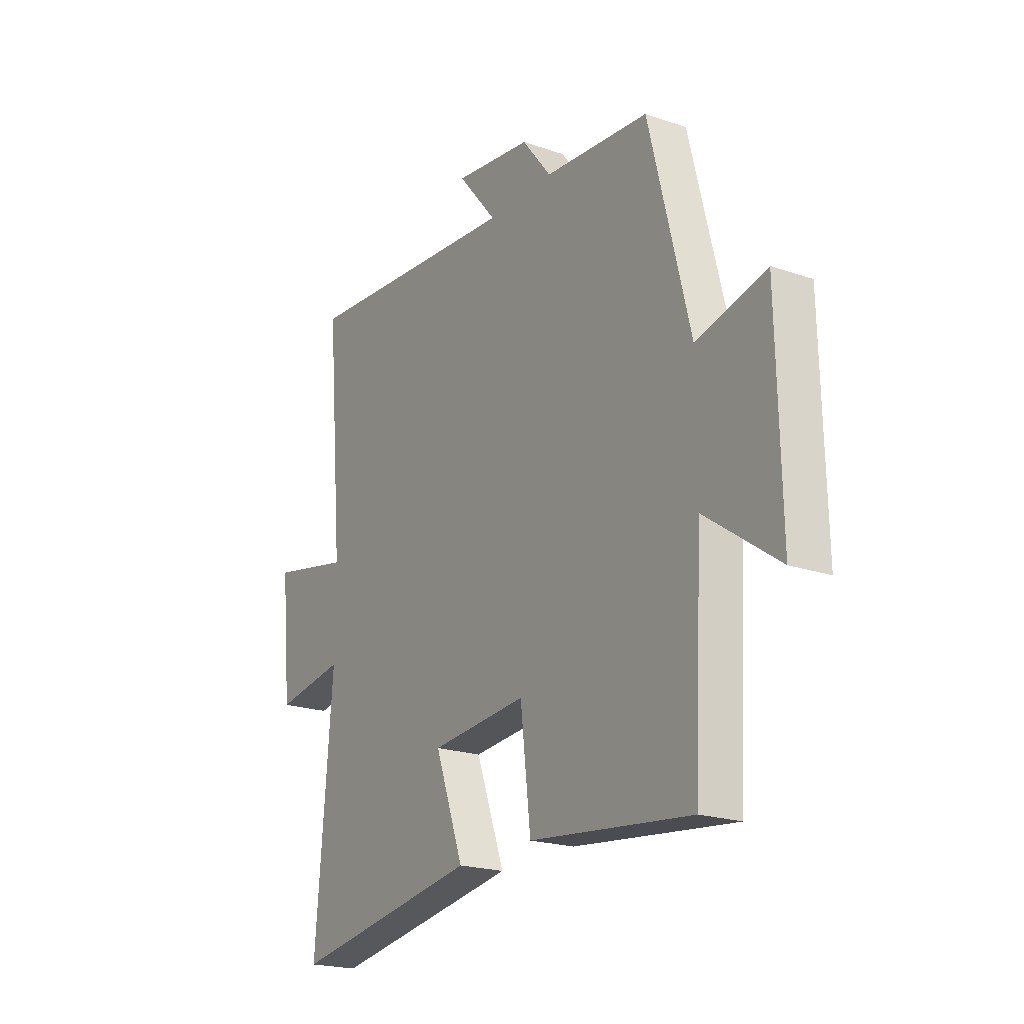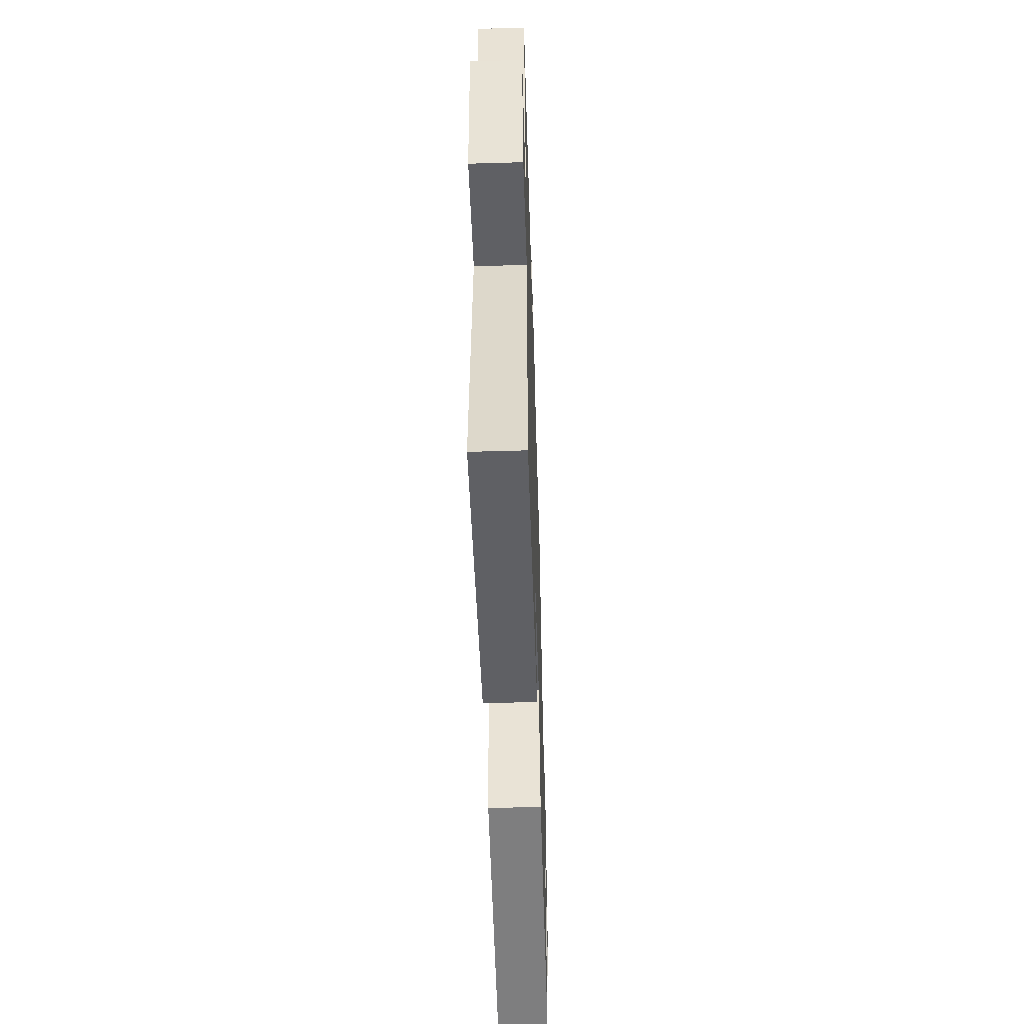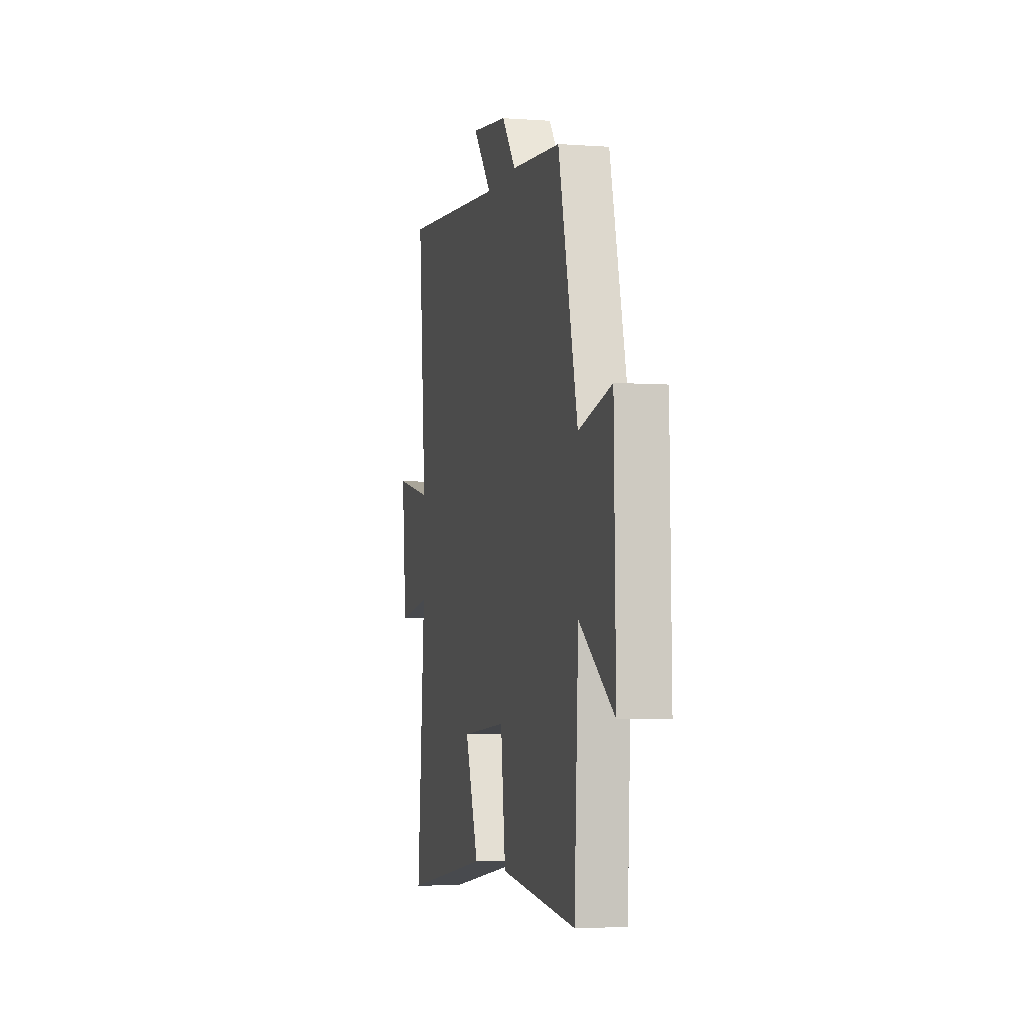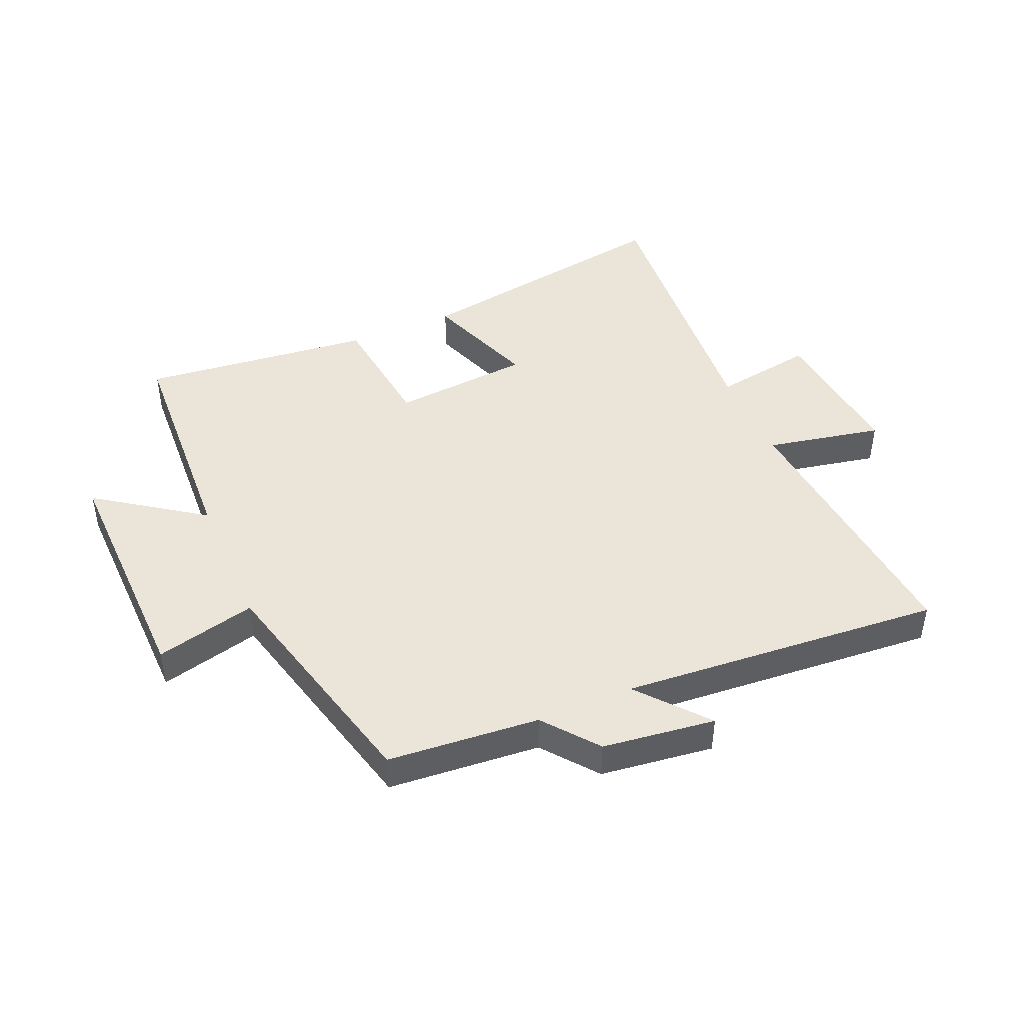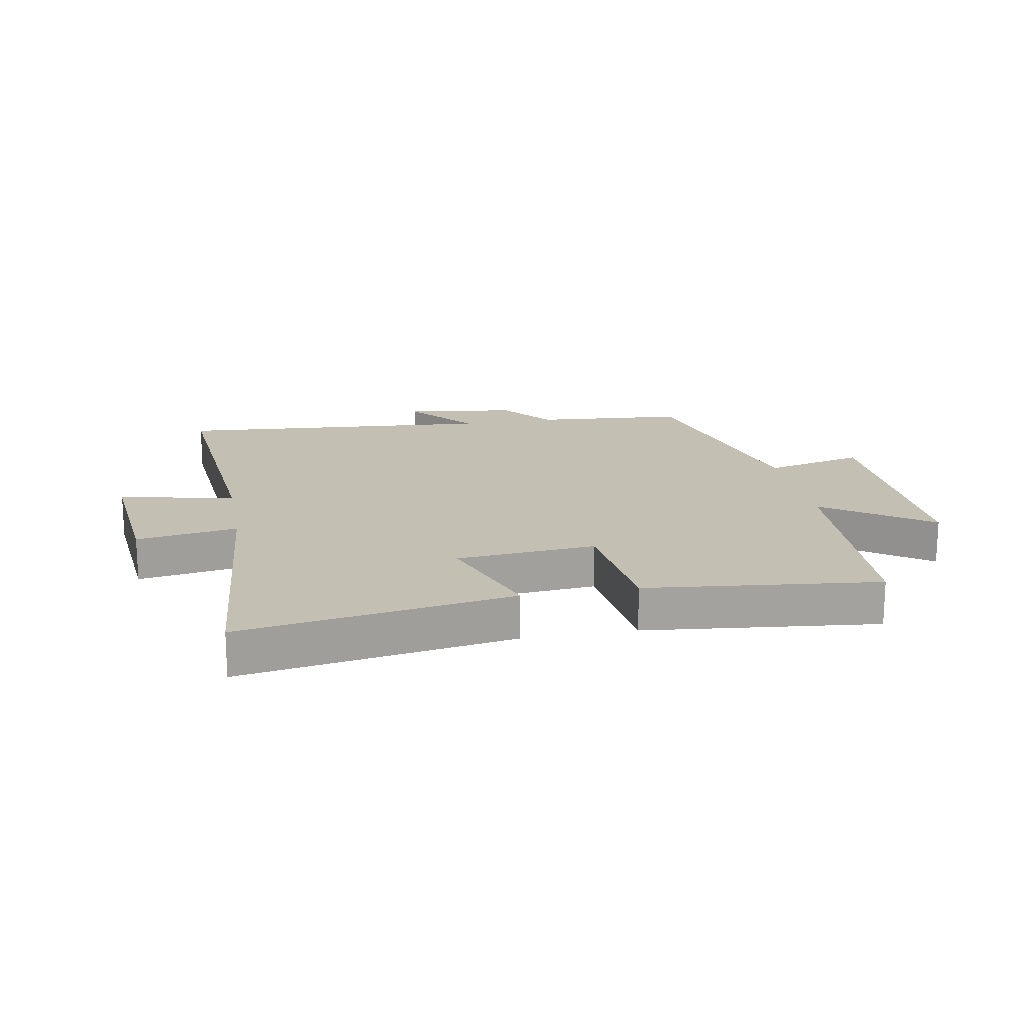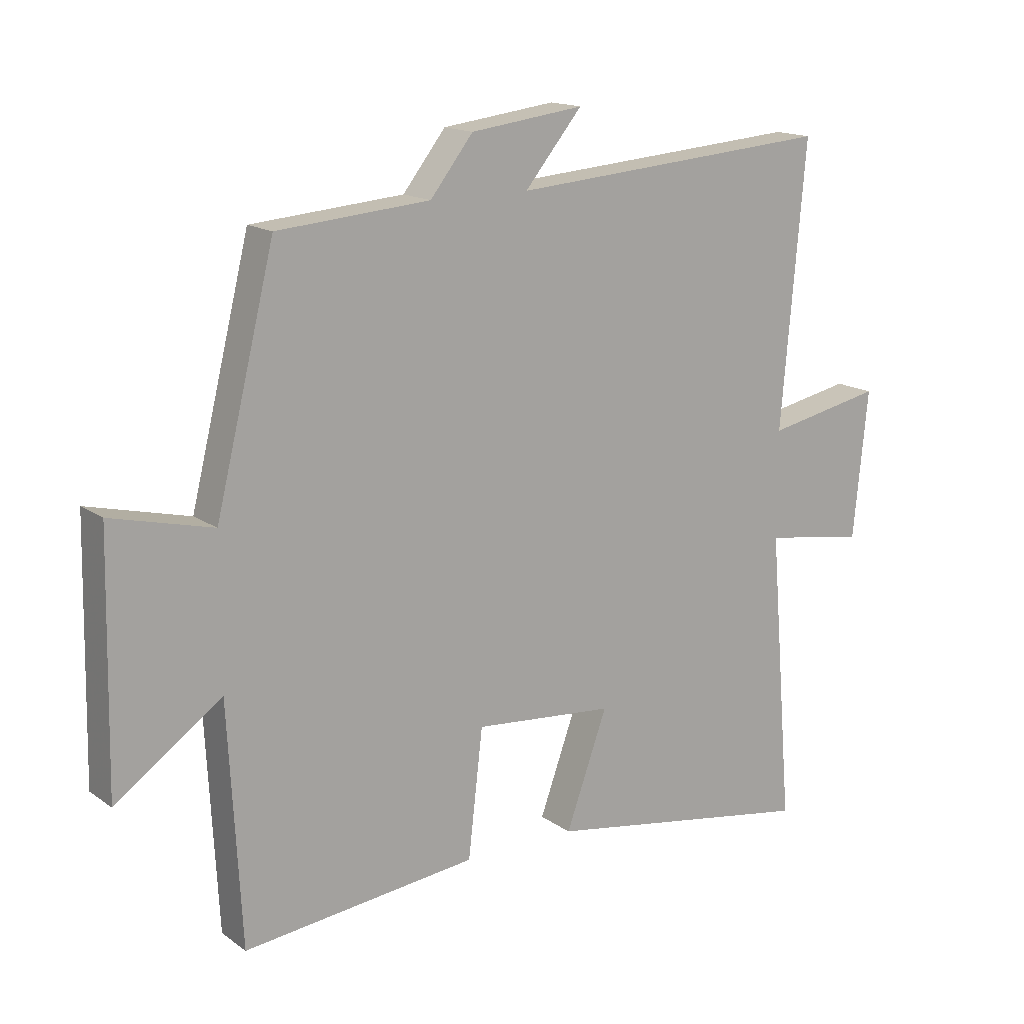
<metadata>
{"format":"obj","ext":"obj","renderer":"f3d","projection":"perspective","resolution":1024,"background":"white","views":[{"elev":-20.8,"azim":-121.9,"up":"+Z"},{"elev":-53.2,"azim":91.8,"up":"+Z"},{"elev":-4.1,"azim":-103.4,"up":"+Z"},{"elev":44.7,"azim":-23.4,"up":"+Y"},{"elev":17.8,"azim":169.6,"up":"+Y"},{"elev":15.6,"azim":-35.1,"up":"+Z"}]}
</metadata>
<code>
v 0.54 0.07 -0.574
v 0.091 0.07 -0.5
v 0.159 0.07 -0.312
v -0.071 0.07 -0.292
v -0.095 0.07 -0.5
v -0.479 0.07 -0.542
v -0.5 0.07 -0.153
v -0.674 0.07 -0.276
v -0.666 0.07 0.128
v -0.5 0.07 0.087
v -0.403 0.07 0.479
v -0.153 0.07 0.5
v -0.083 0.07 0.589
v 0.103 0.07 0.613
v 0.009 0.07 0.5
v 0.54 0.07 0.542
v 0.5 0.07 0.082
v 0.691 0.07 0.121
v 0.667 0.07 -0.121
v 0.5 0.07 -0.094
v 0.54 0 -0.574
v 0.091 0 -0.5
v 0.159 0 -0.312
v -0.071 0 -0.292
v -0.095 0 -0.5
v -0.479 0 -0.542
v -0.5 0 -0.153
v -0.674 0 -0.276
v -0.666 0 0.128
v -0.5 0 0.087
v -0.403 0 0.479
v -0.153 0 0.5
v -0.083 0 0.589
v 0.103 0 0.613
v 0.009 0 0.5
v 0.54 0 0.542
v 0.5 0 0.082
v 0.691 0 0.121
v 0.667 0 -0.121
v 0.5 0 -0.094
f 17 18 19 20
f 15 16 17
f 15 17 20
f 12 13 14 15
f 12 15 20
f 11 12 20
f 10 11 20
f 7 8 9 10
f 6 7 10
f 5 6 10
f 4 5 10
f 3 4 10 20
f 1 2 3 20
f 40 39 38 37
f 37 36 35
f 40 37 35
f 35 34 33 32
f 40 35 32
f 40 32 31
f 40 31 30
f 30 29 28 27
f 30 27 26
f 30 26 25
f 30 25 24
f 40 30 24 23
f 40 23 22 21
f 1 21 22 2
f 2 22 23 3
f 3 23 24 4
f 4 24 25 5
f 5 25 26 6
f 6 26 27 7
f 7 27 28 8
f 8 28 29 9
f 9 29 30 10
f 10 30 31 11
f 11 31 32 12
f 12 32 33 13
f 13 33 34 14
f 14 34 35 15
f 15 35 36 16
f 16 36 37 17
f 17 37 38 18
f 18 38 39 19
f 19 39 40 20
f 20 40 21 1

</code>
